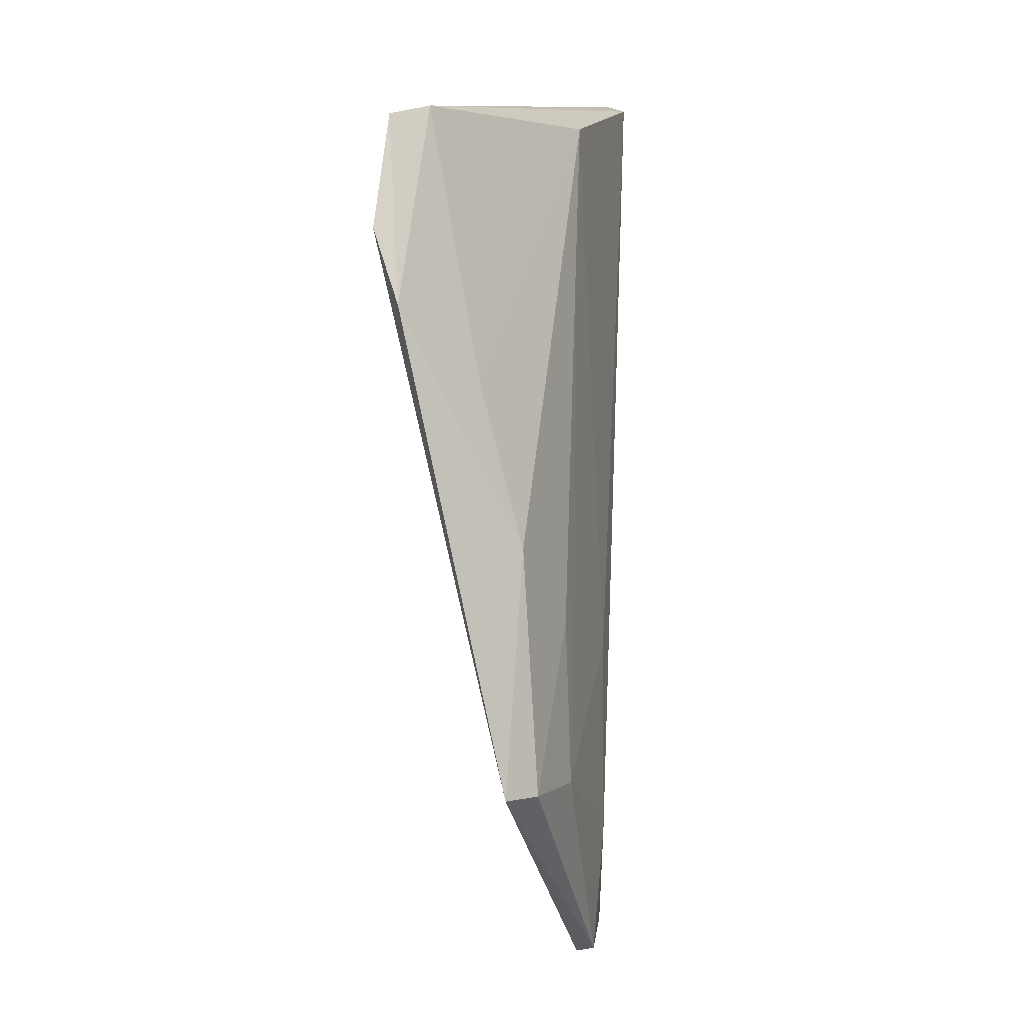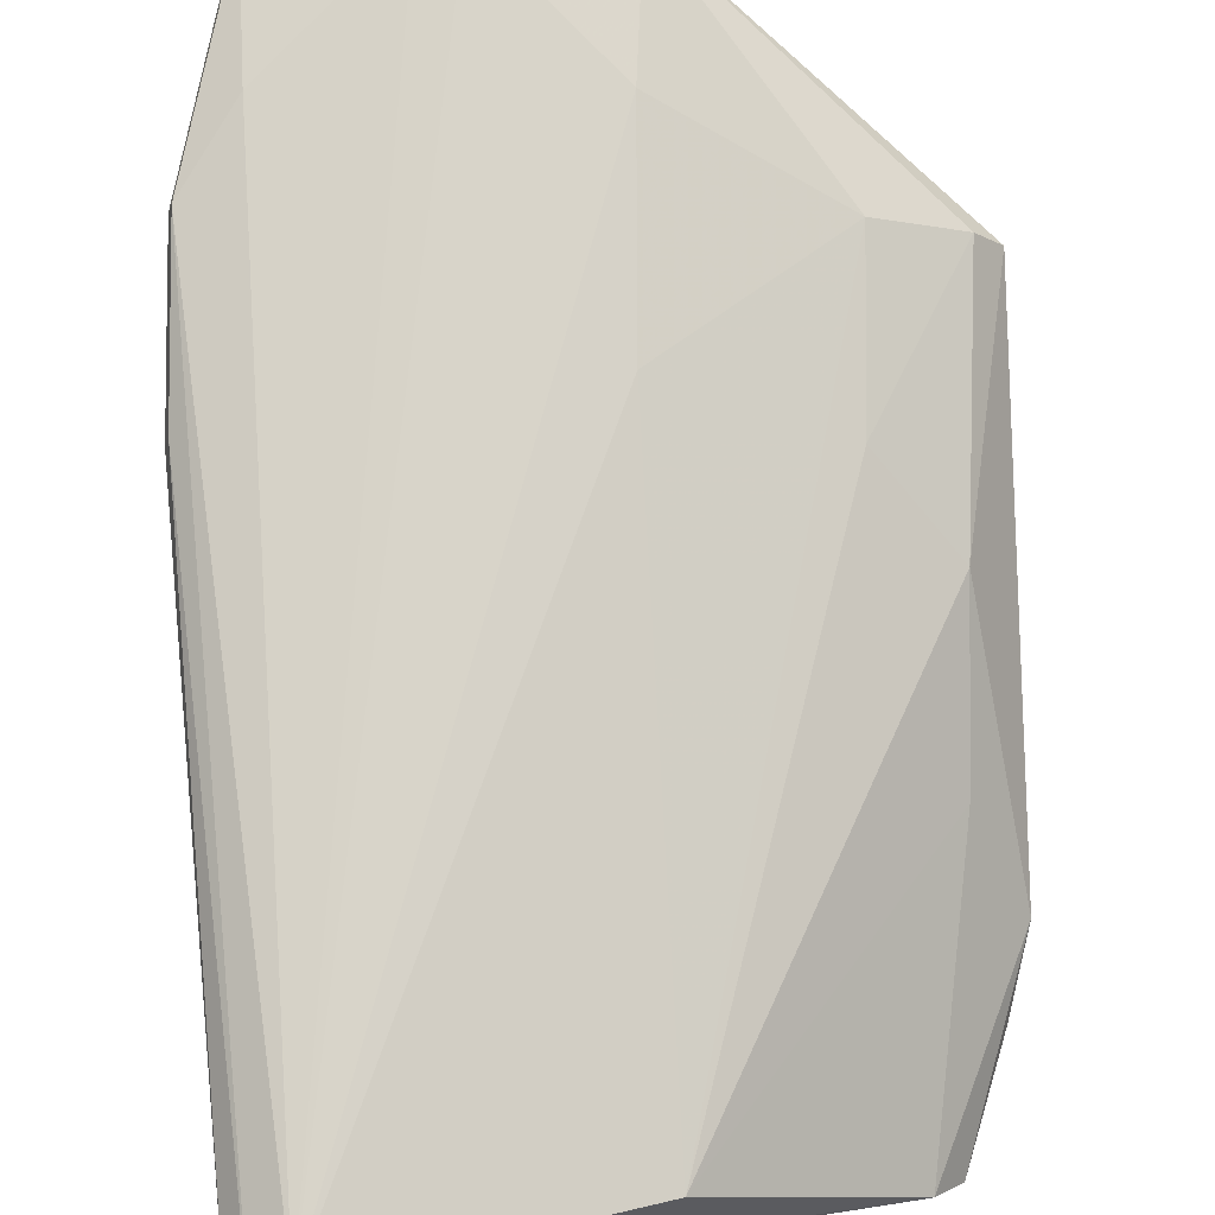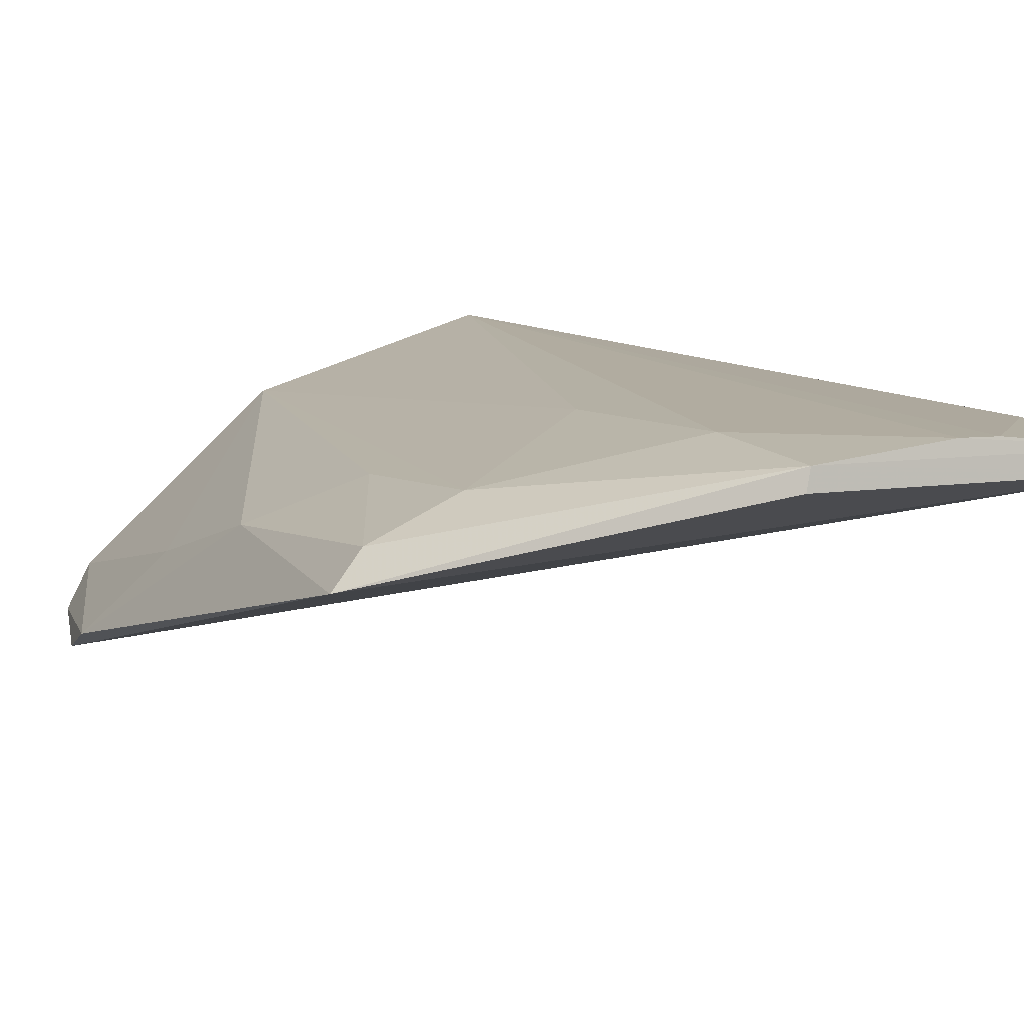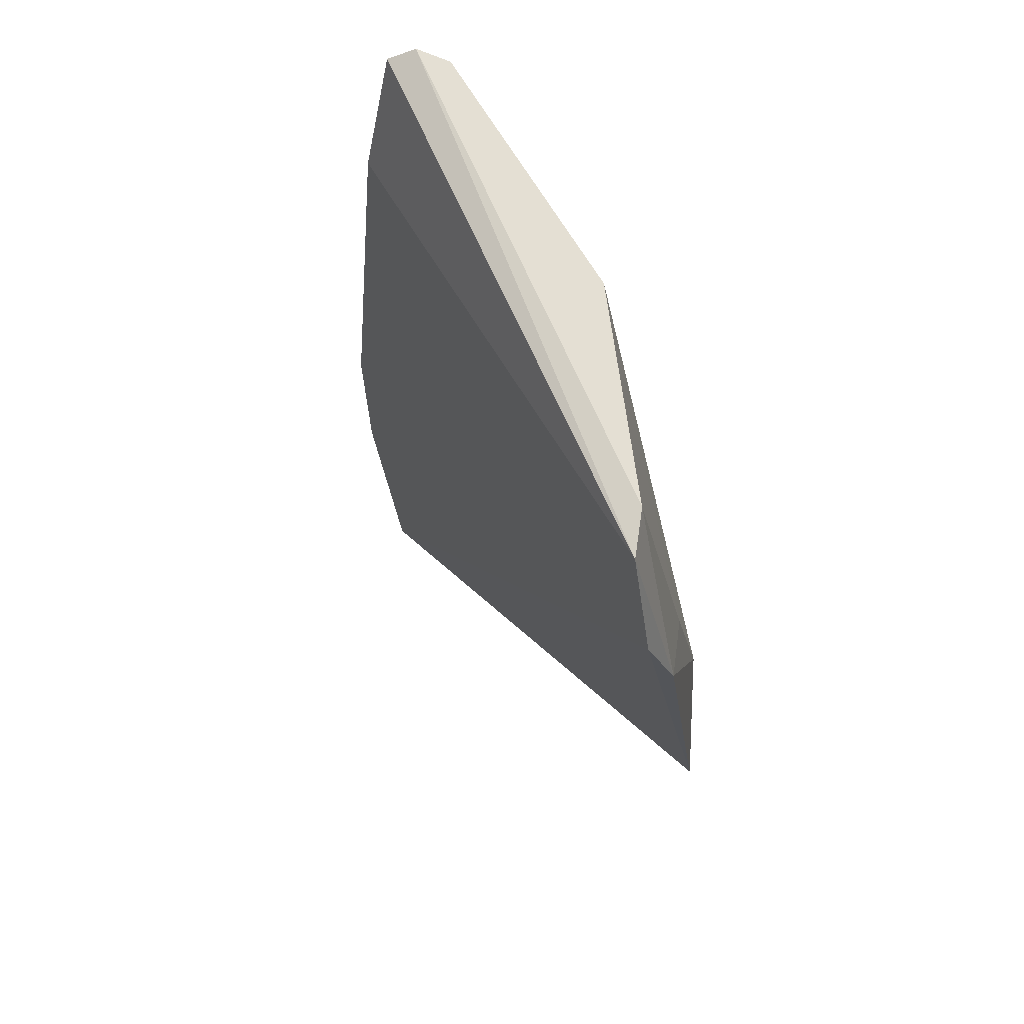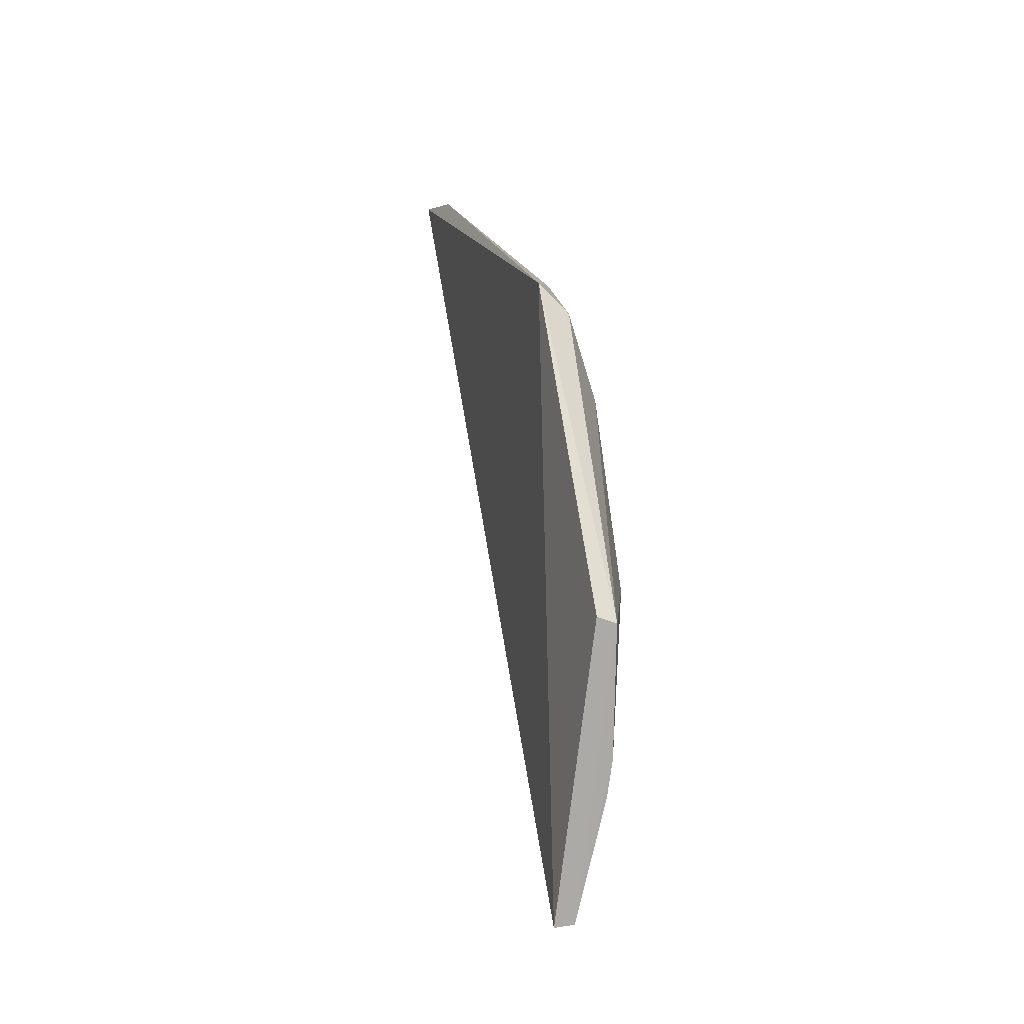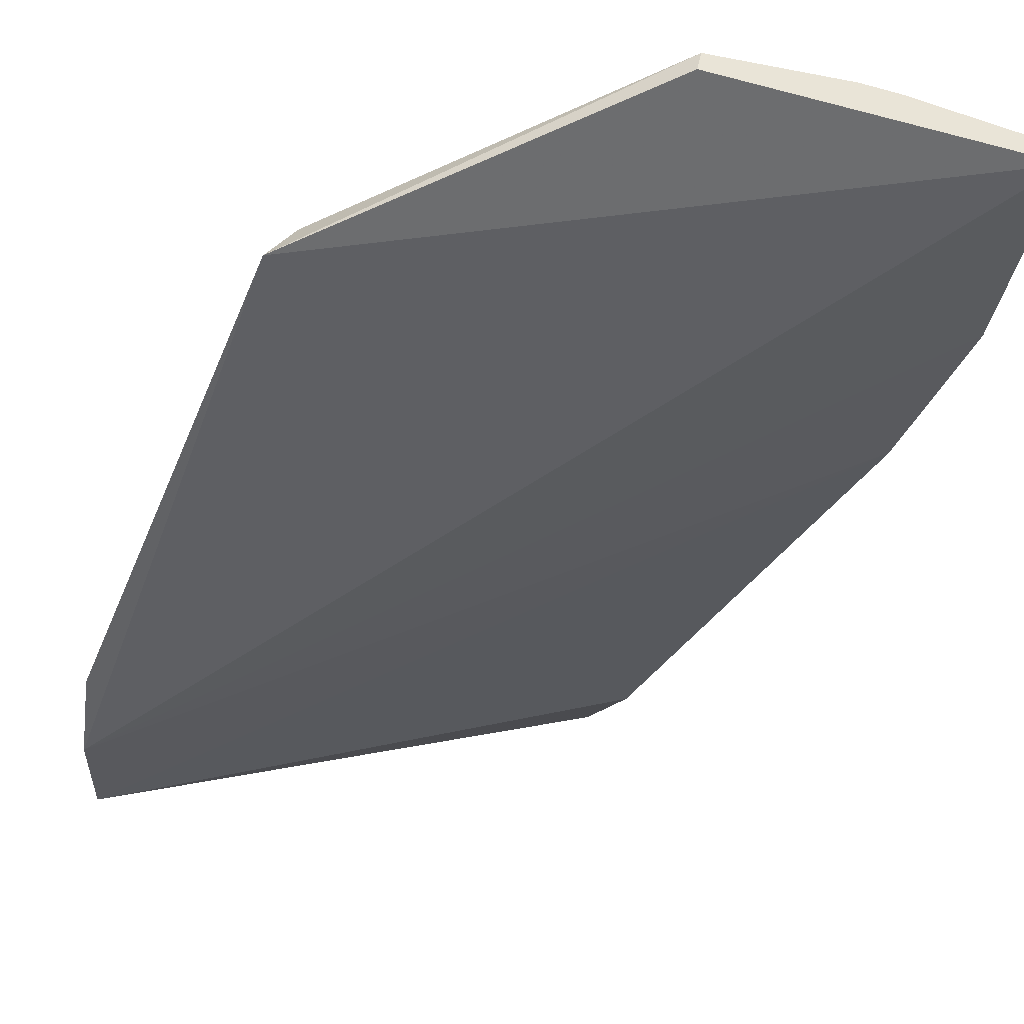
<metadata>
{"format":"obj","ext":"obj","renderer":"f3d","projection":"perspective","resolution":1024,"background":"white","views":[{"elev":2.2,"azim":89.6,"up":"+Z"},{"elev":78.1,"azim":-0.2,"up":"+Y"},{"elev":7.6,"azim":151.8,"up":"+Y"},{"elev":61.7,"azim":42.3,"up":"+Z"},{"elev":-76.2,"azim":83.4,"up":"+Z"},{"elev":-33.5,"azim":160.3,"up":"+Y"}]}
</metadata>
<code>
v 0.1321 0.2745 0.2447
v 0.1444 0.3151 0.004518
v 0.0582 0.3441 0.25
v -0.03255 0.3666 0.271
v -0.05519 0.3429 -0.07136
v 0.04786 0.3542 -0.02448
v 0.1228 0.2885 0.2489
v 0.1451 0.2695 0.2035
v -0.04811 0.338 0.2287
v 0.1061 0.3393 0.004671
v -0.008246 0.3545 -0.06995
v -0.04315 0.3607 0.2745
v 0.1324 0.3214 0.09203
v 0.1509 0.2783 0.1767
v -0.07017 0.342 0.06522
v 0.05011 0.3503 -0.07077
v 0.04781 0.354 0.04913
v -0.05126 0.3536 -0.02443
v 0.004729 0.3548 -0.06997
v -0.04989 0.353 0.2706
v 0.1326 0.3062 0.1504
v 0.1054 0.3373 0.06381
v 0.1351 0.3266 0.004658
v -0.07056 0.3439 0.004527
v 0.05179 0.3436 -0.07141
v -0.05351 0.3496 -0.07072
v -0.06838 0.3487 0.06469
v -0.06884 0.3506 0.004597
f 7 3 4
f 8 5 2
f 12 7 4
f 12 1 7
f 14 7 1
f 14 1 8
f 14 8 2
f 14 2 13
f 15 8 1
f 15 1 9
f 16 6 10
f 17 10 6
f 17 6 4
f 17 4 3
f 17 3 10
f 18 4 11
f 19 11 4
f 19 4 6
f 19 6 16
f 20 9 1
f 20 1 12
f 20 15 9
f 21 13 3
f 21 3 7
f 21 14 13
f 21 7 14
f 22 10 3
f 22 3 13
f 23 13 2
f 23 22 13
f 23 10 22
f 23 16 10
f 23 2 16
f 24 5 8
f 24 8 15
f 25 16 2
f 25 2 5
f 25 5 16
f 26 16 5
f 26 19 16
f 26 11 19
f 26 18 11
f 27 20 12
f 27 15 20
f 28 26 5
f 28 5 24
f 28 24 15
f 28 15 27
f 28 18 26
f 28 4 18
f 28 27 12
f 28 12 4

</code>
